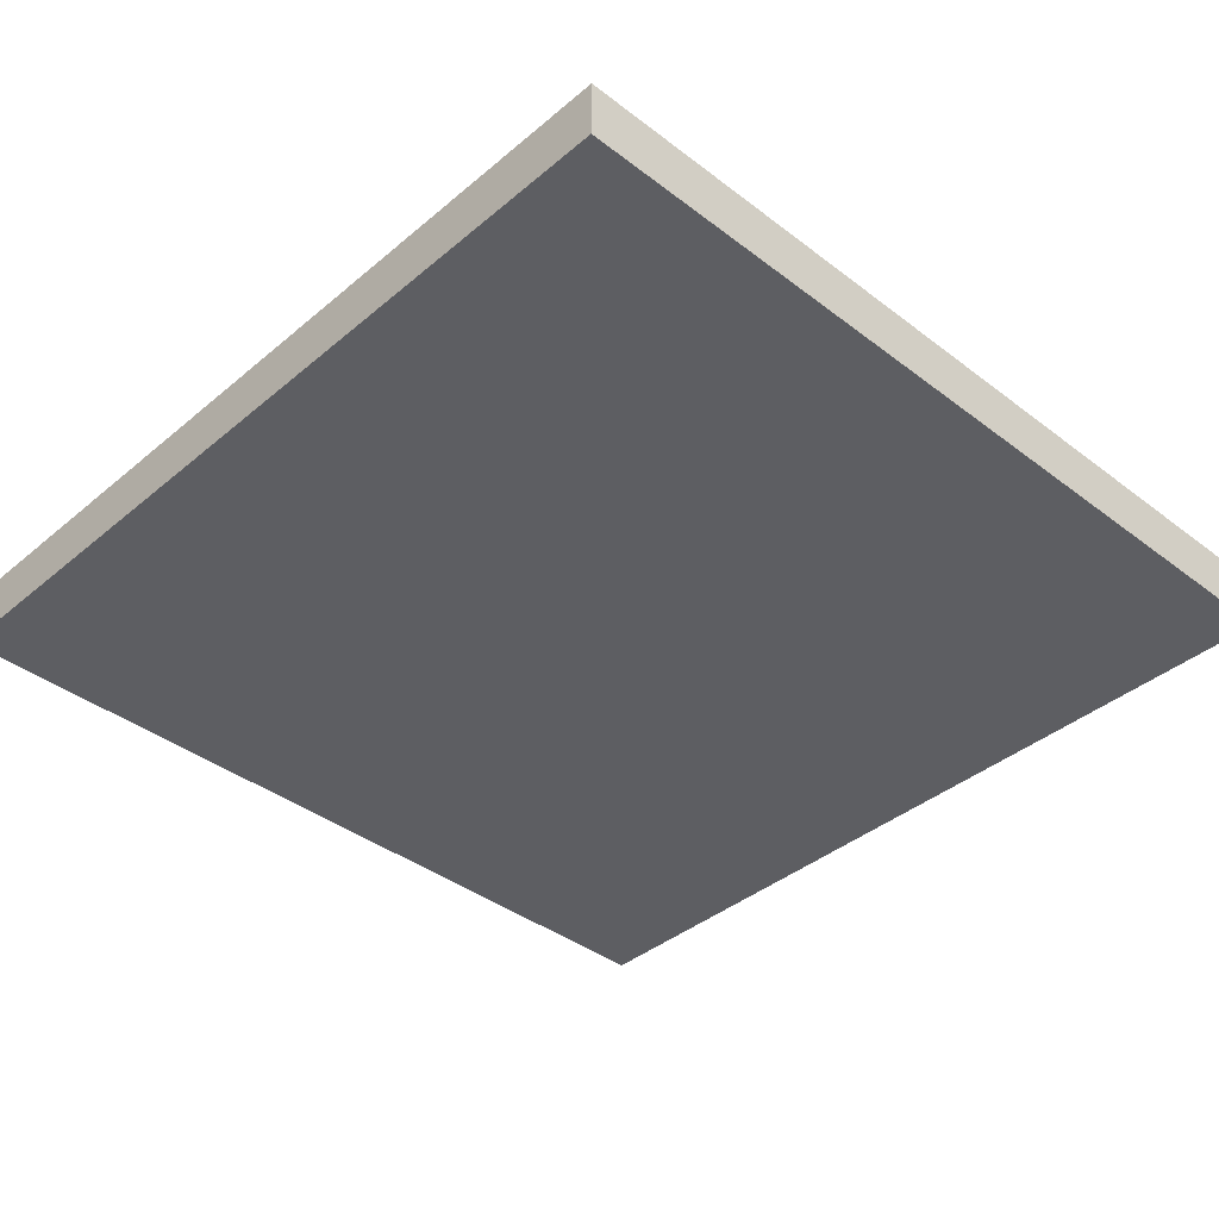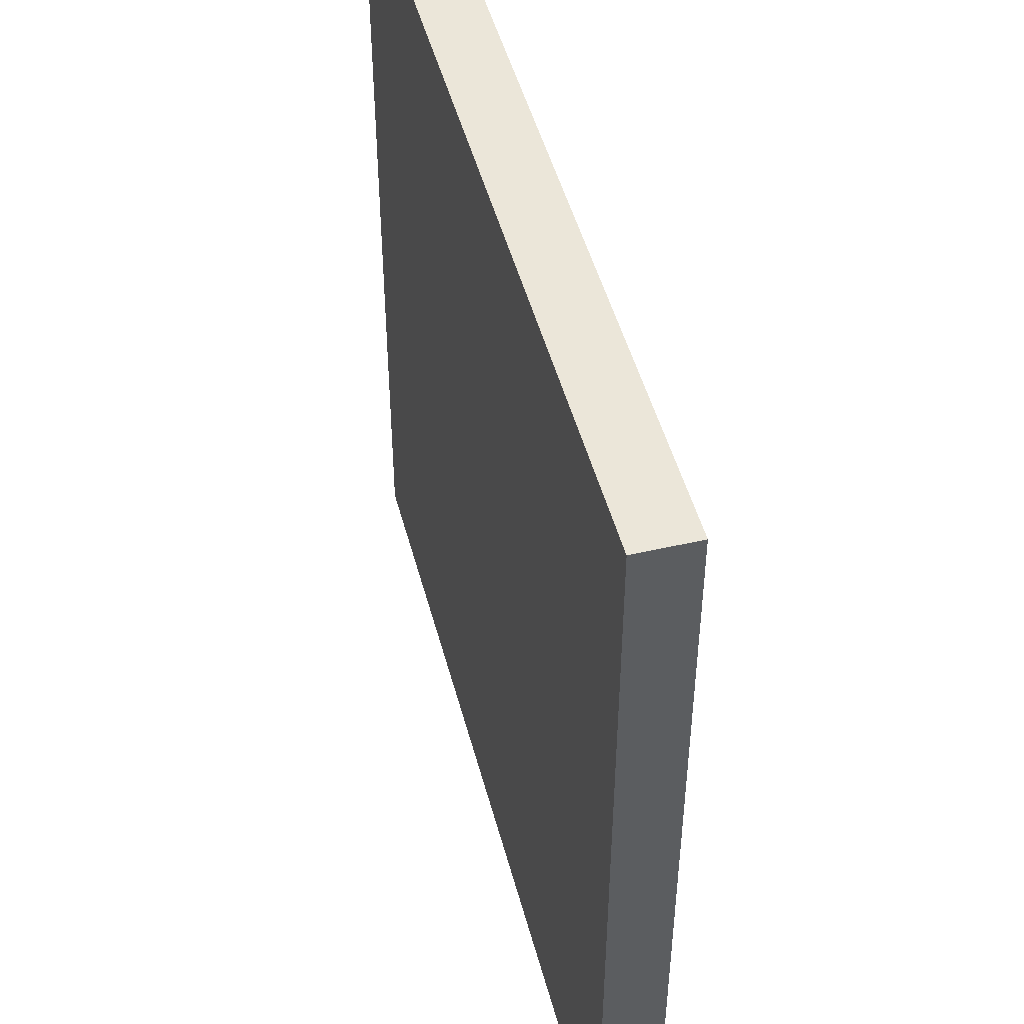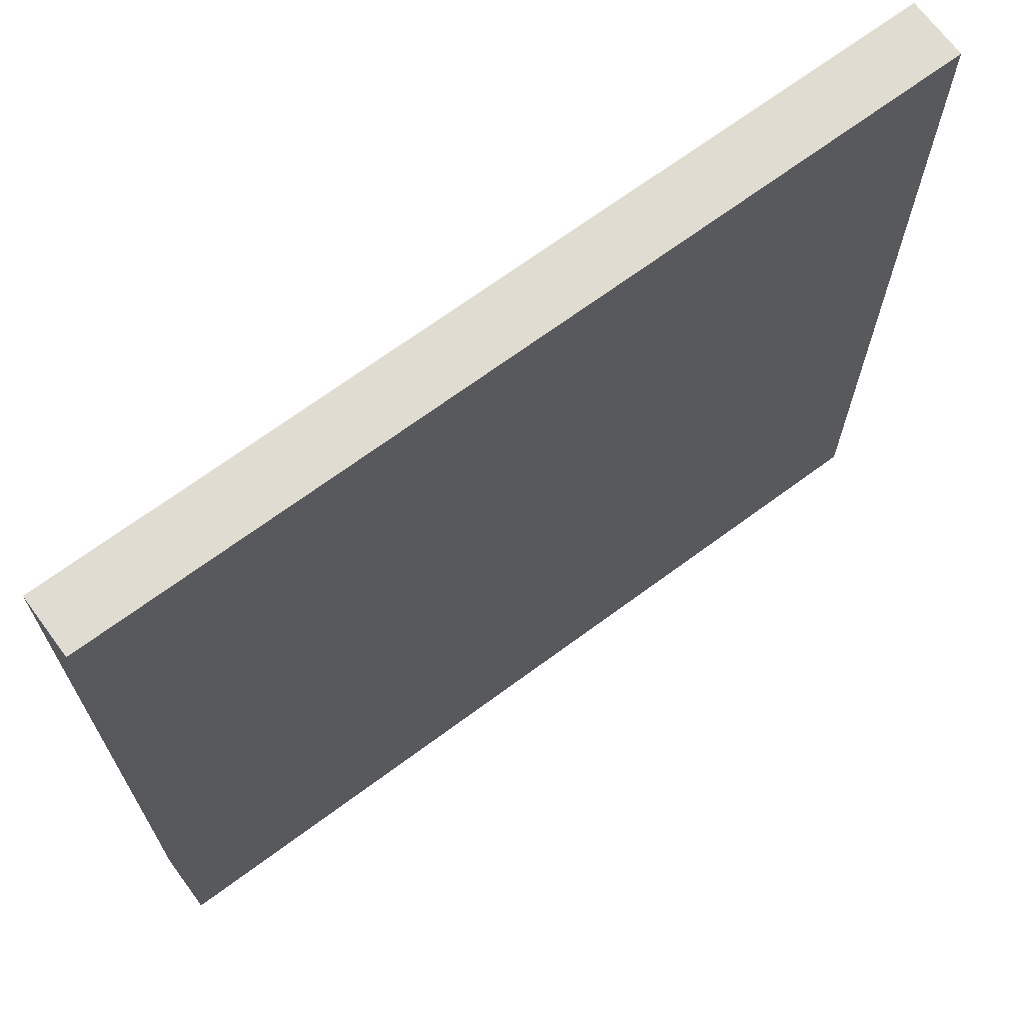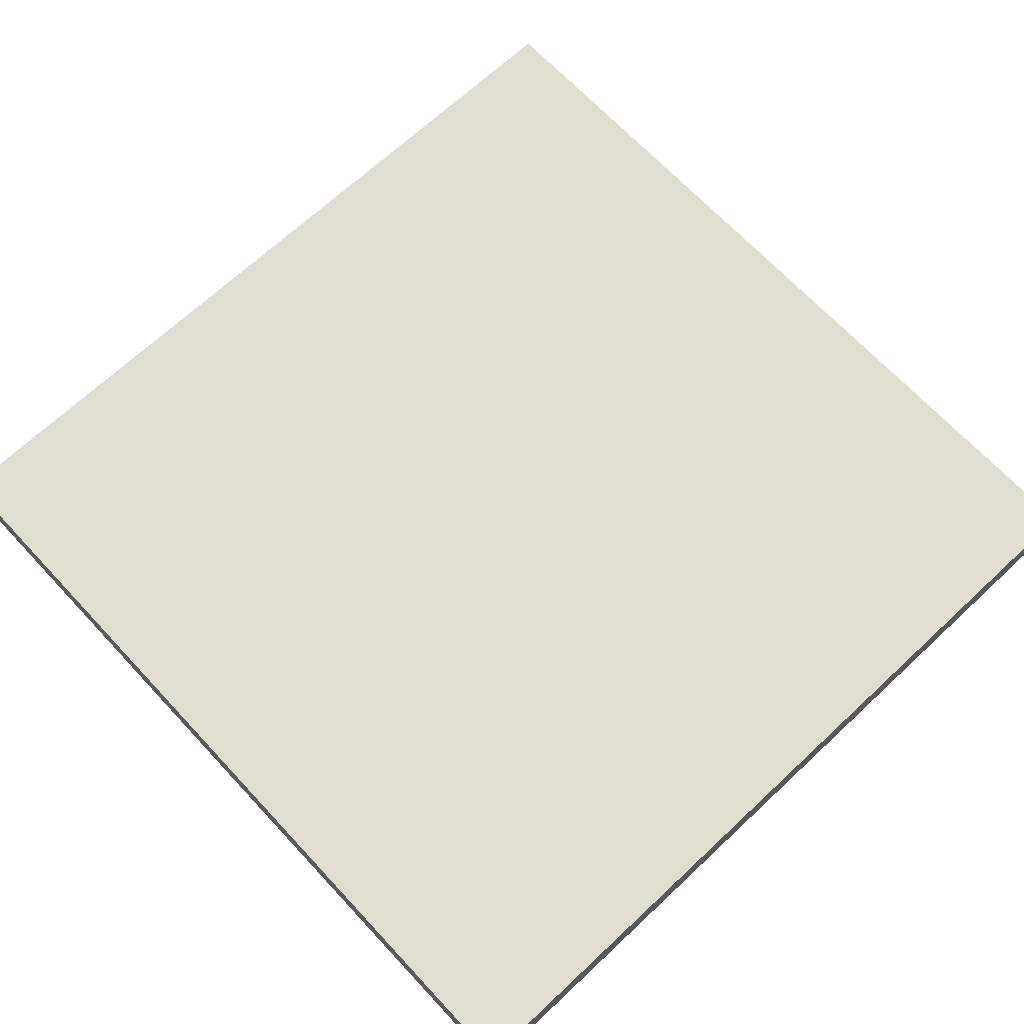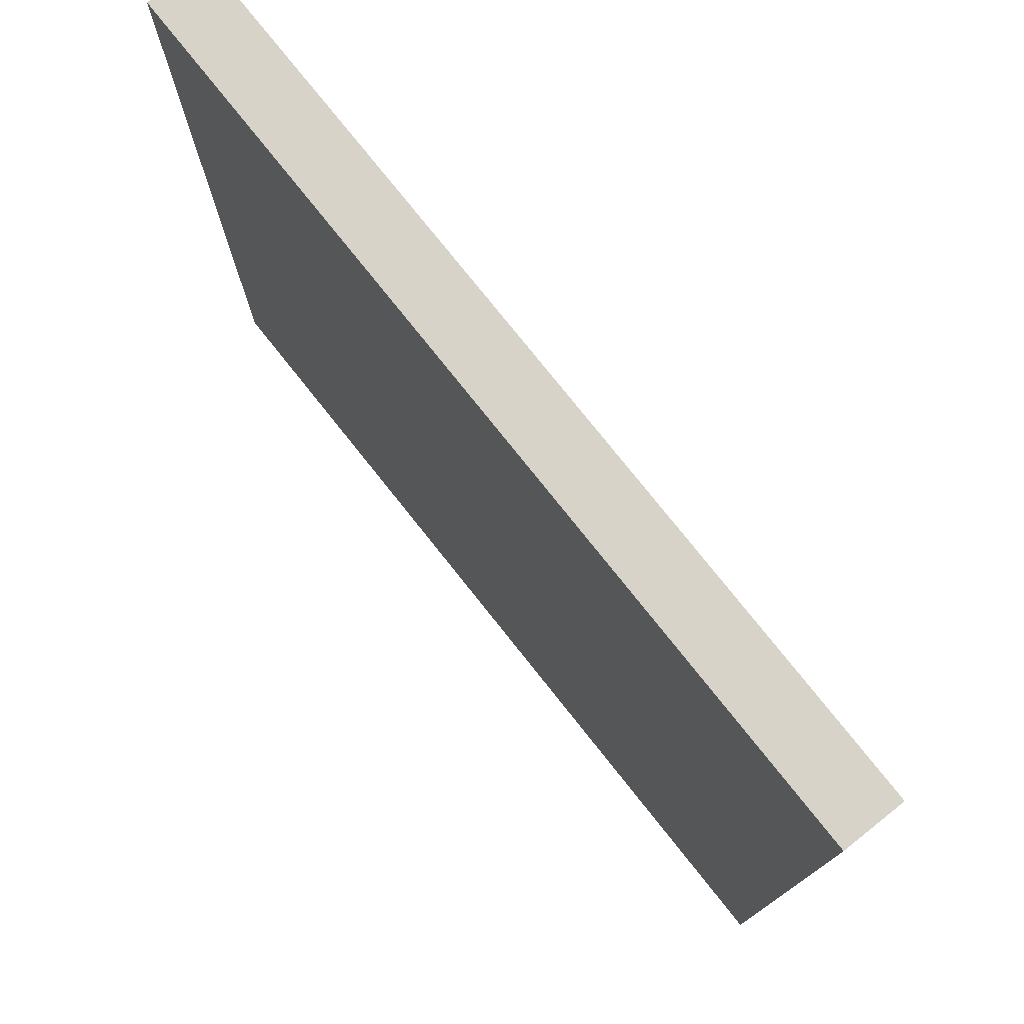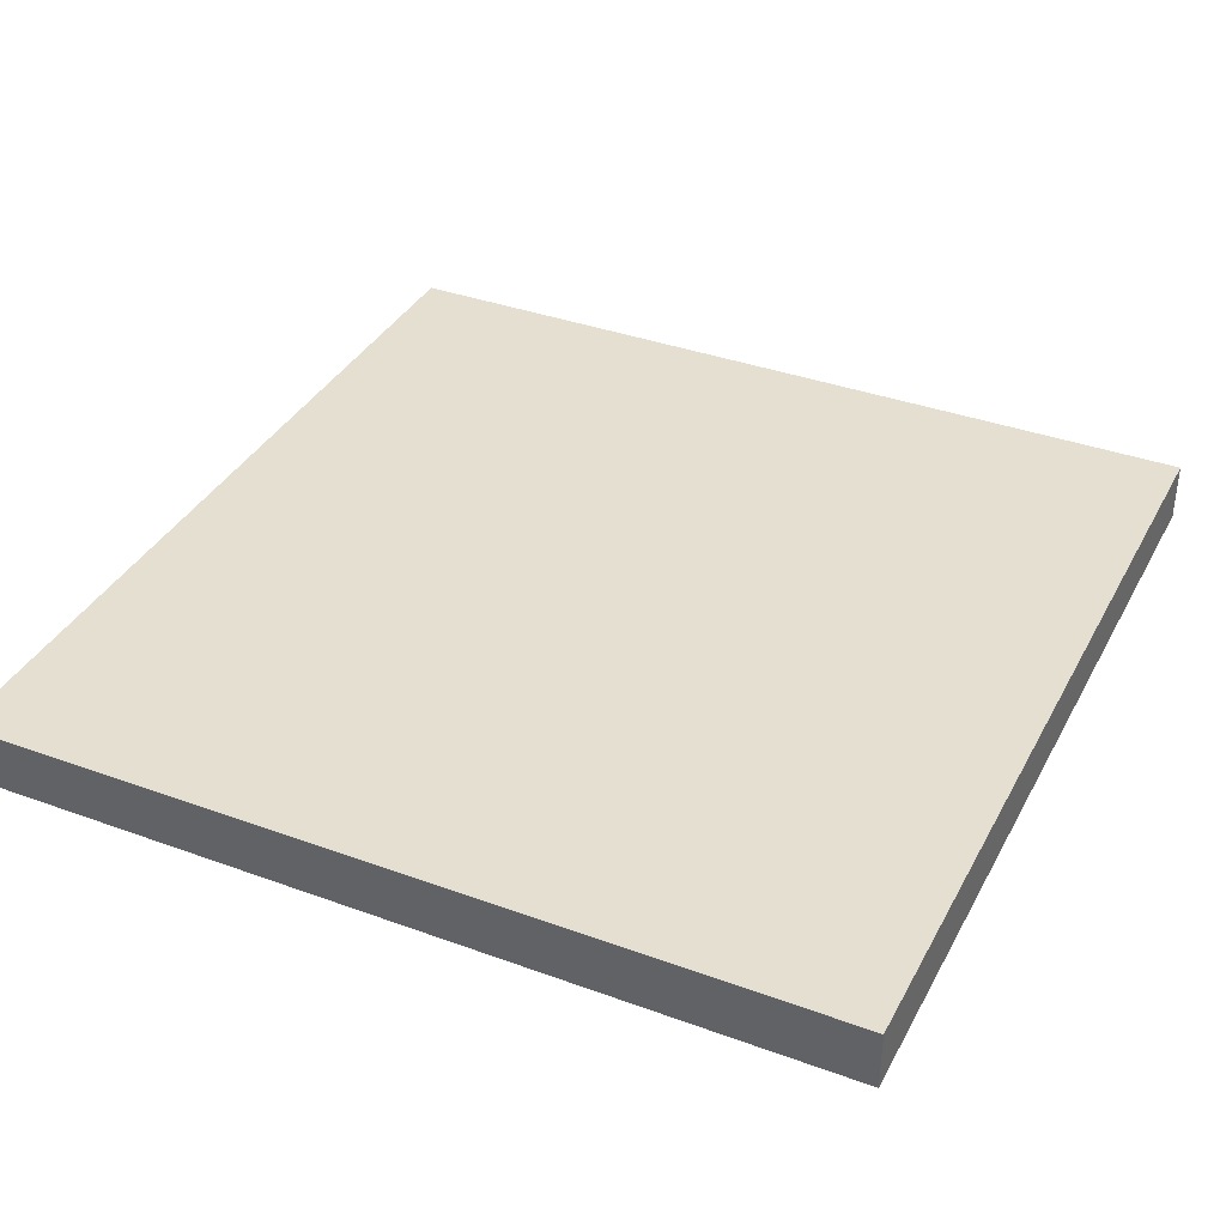
<metadata>
{"format":"obj","ext":"obj","renderer":"f3d","projection":"perspective","resolution":1024,"background":"white","views":[{"elev":-39.0,"azim":-133.7,"up":"+Y"},{"elev":48.3,"azim":-104.6,"up":"+Z"},{"elev":69.0,"azim":143.5,"up":"+Z"},{"elev":68.6,"azim":-133.1,"up":"+Y"},{"elev":77.1,"azim":-128.5,"up":"+Z"},{"elev":36.8,"azim":25.3,"up":"+Y"}]}
</metadata>
<code>
o Cube
v 2.5 -0.1722 -2.5
v 2.5 -0.1722 2.5
v -2.5 -0.1722 2.5
v -2.5 -0.1722 -2.5
v 2.5 0.1722 -2.5
v 2.5 0.1722 2.5
v -2.5 0.1722 2.5
v -2.5 0.1722 -2.5
f 5 8 7 6
f 1 2 3 4
f 1 5 6 2
f 2 6 7 3
f 3 7 8 4
f 5 1 4 8

</code>
